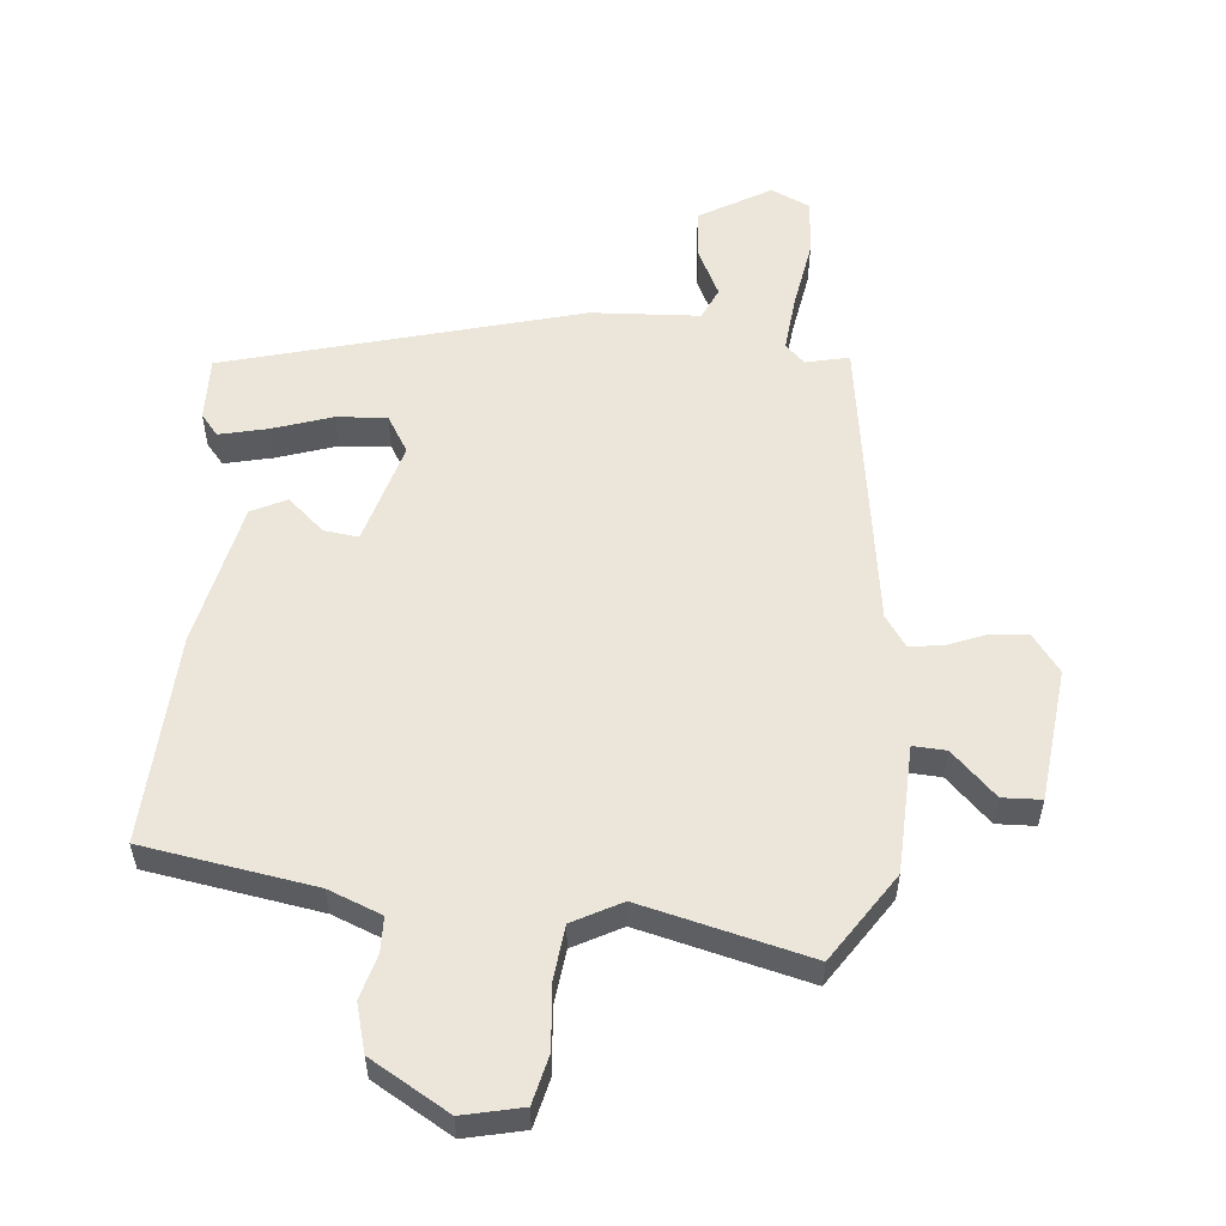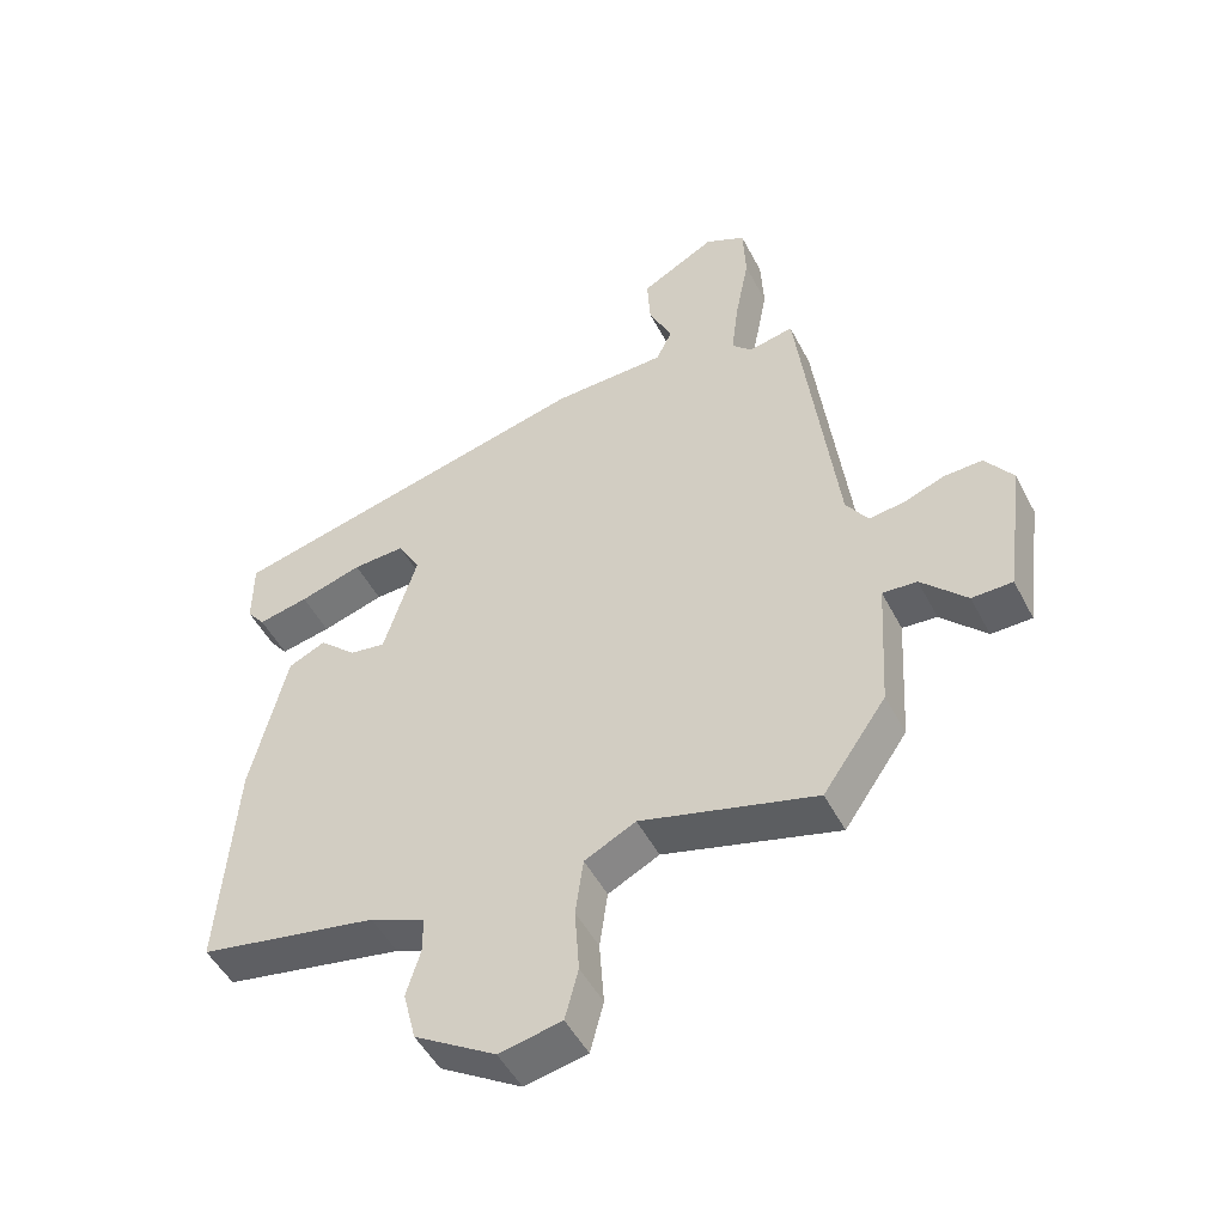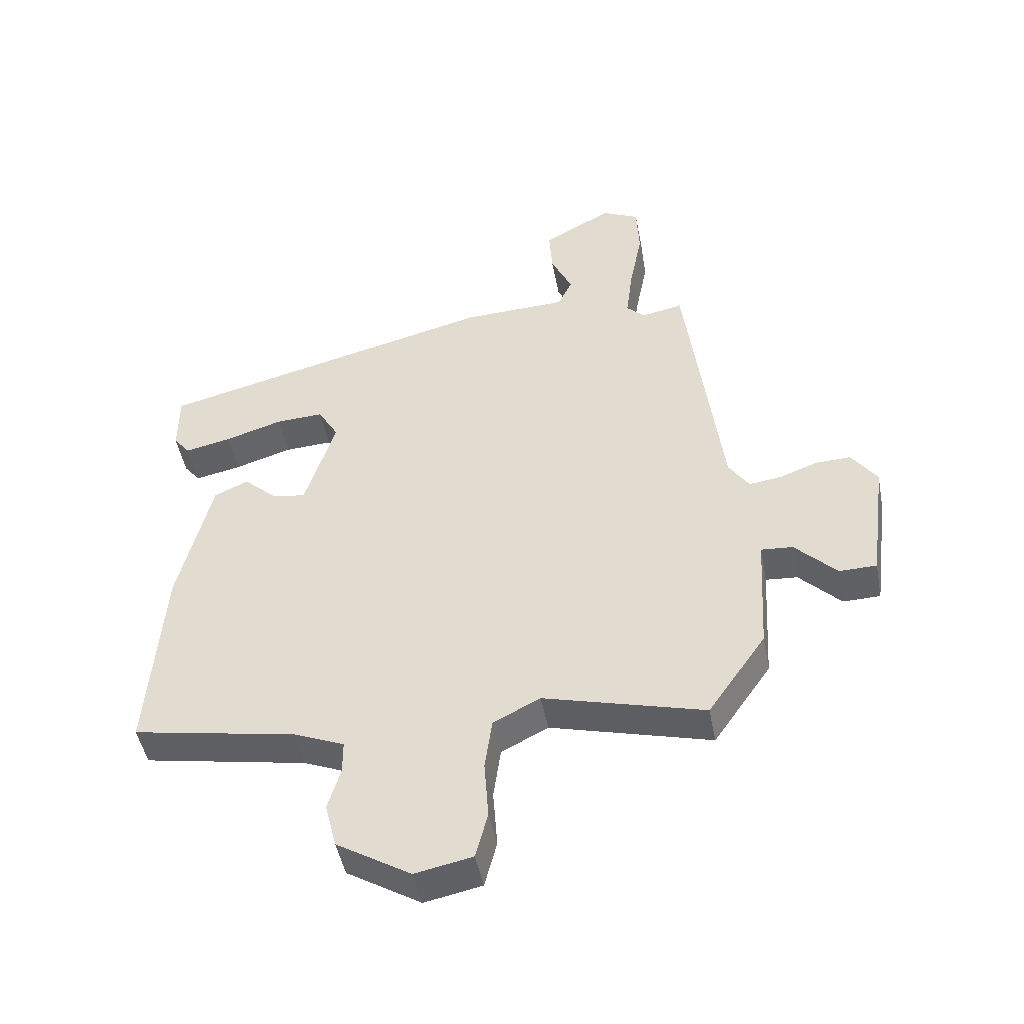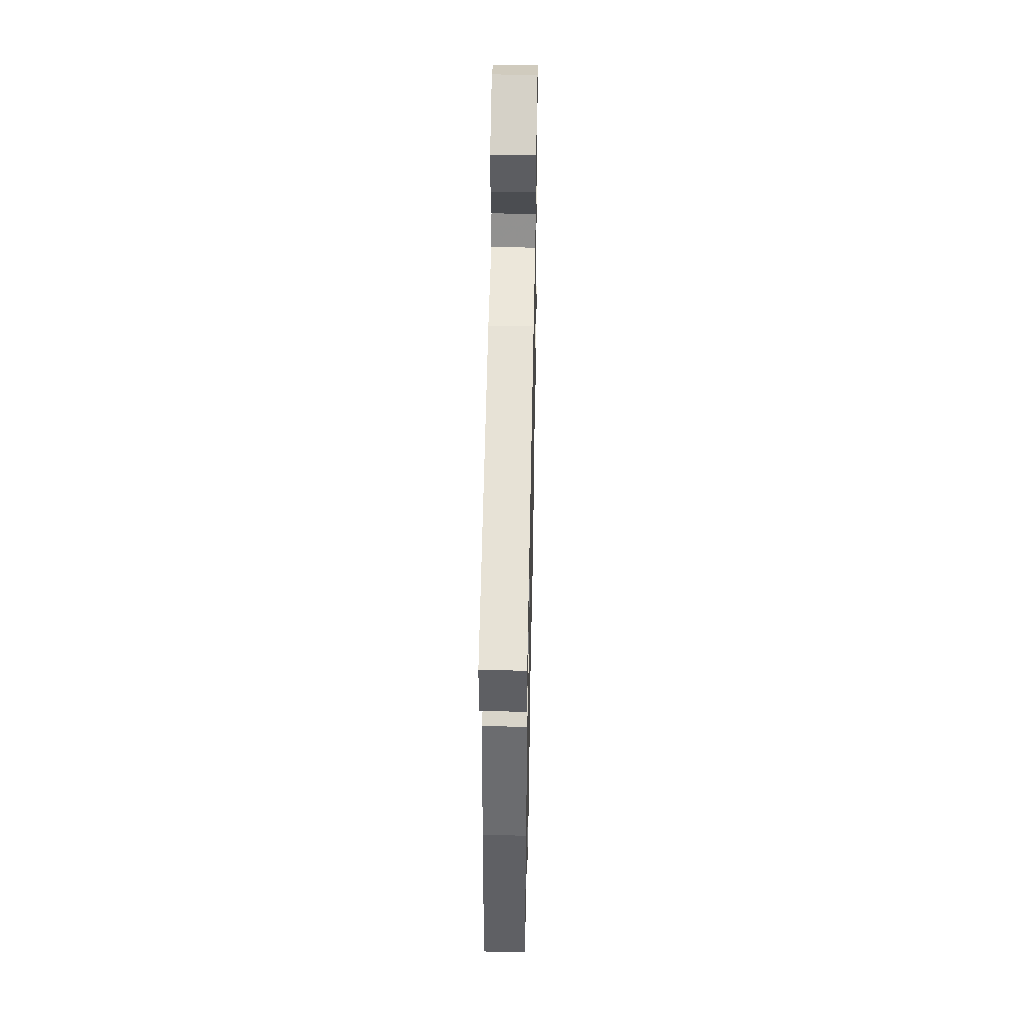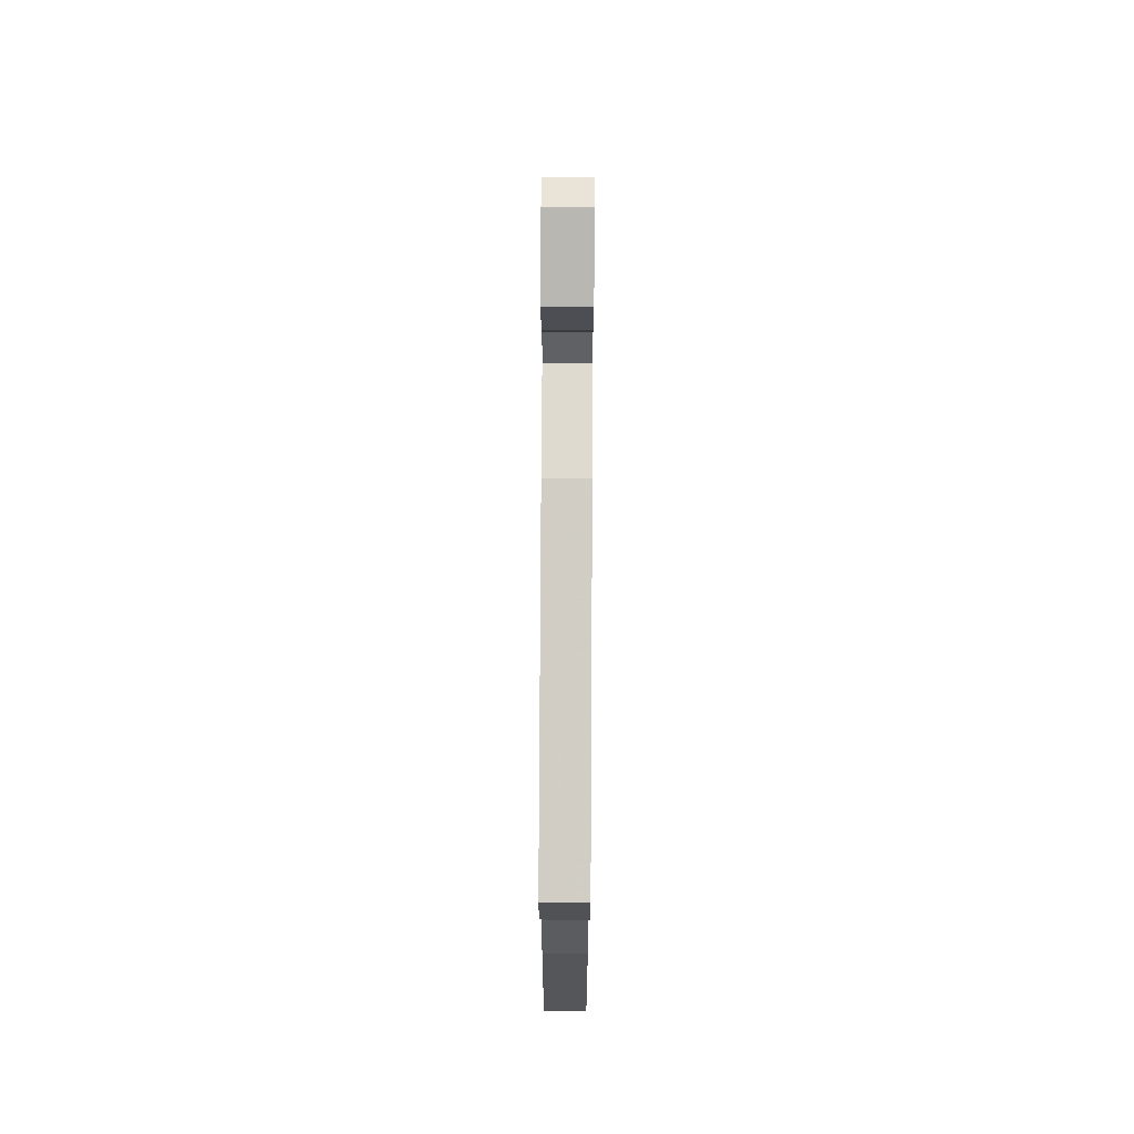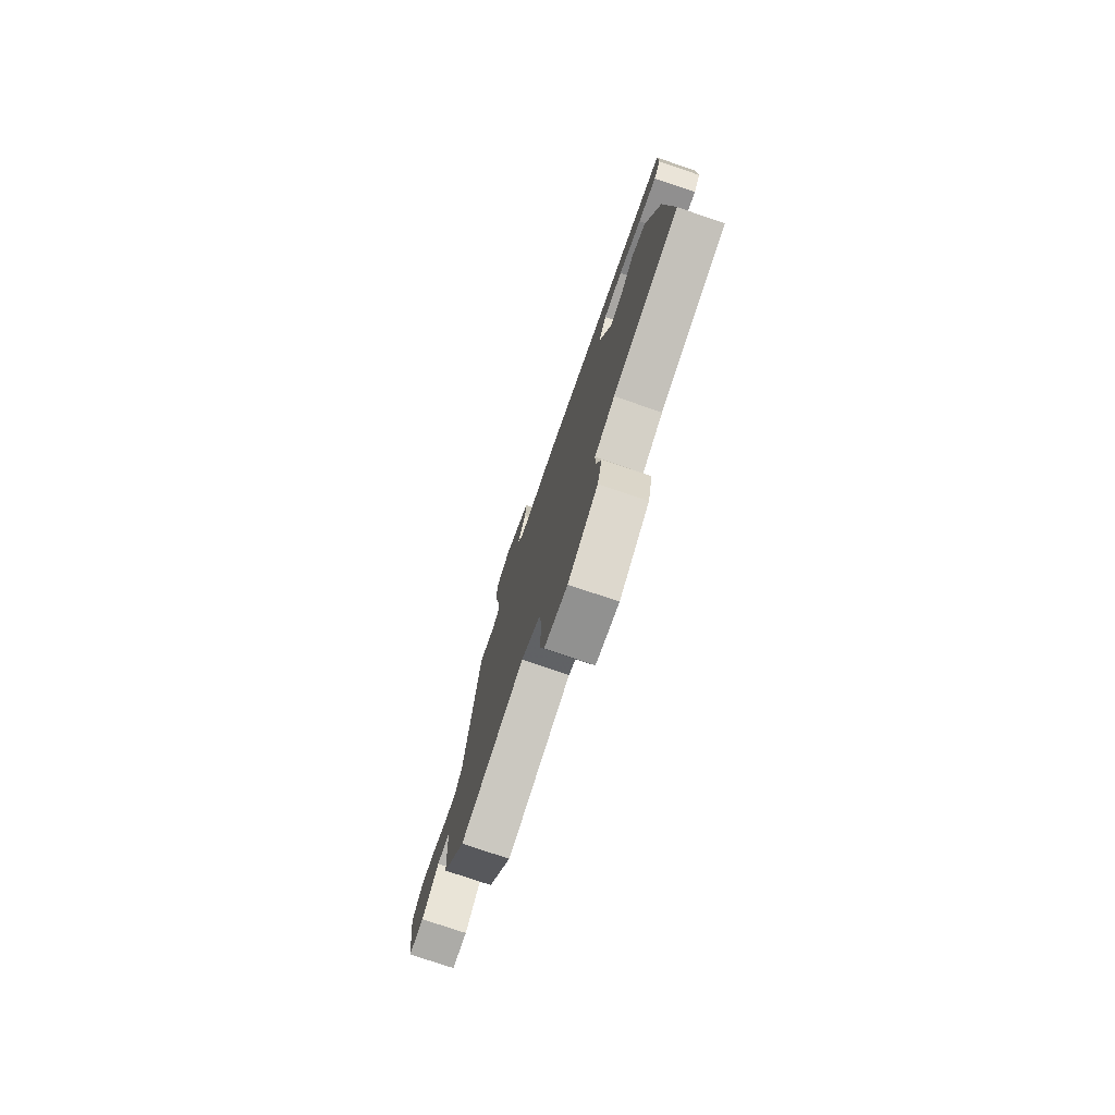
<metadata>
{"format":"obj","ext":"obj","renderer":"f3d","projection":"perspective","resolution":1024,"background":"white","views":[{"elev":55.3,"azim":-176.0,"up":"+Y"},{"elev":-49.3,"azim":-153.4,"up":"+Z"},{"elev":-47.6,"azim":-169.2,"up":"+Z"},{"elev":49.5,"azim":91.2,"up":"+Z"},{"elev":69.0,"azim":90.3,"up":"+Z"},{"elev":-77.2,"azim":71.3,"up":"+Z"}]}
</metadata>
<code>
v 0.498 0.07 0.409
v 0.498 0.07 0.308
v 0.471 0.07 0.274
v 0.395 0.07 0.29
v 0.301 0.07 0.319
v 0.222 0.07 0.323
v 0.188 0.07 0.264
v 0.238 0.07 0.102
v 0.292 0.07 0.11
v 0.348 0.07 0.162
v 0.404 0.07 0.136
v 0.458 0.07 -0.091
v 0.482 0.07 -0.423
v 0.213 0.07 -0.473
v 0.13 0.07 -0.508
v 0.13 0.07 -0.563
v 0.151 0.07 -0.633
v 0.132 0.07 -0.709
v 0.01 0.07 -0.784
v -0.084 0.07 -0.765
v -0.104 0.07 -0.688
v -0.097 0.07 -0.59
v -0.109 0.07 -0.503
v -0.186 0.07 -0.464
v -0.449 0.07 -0.535
v -0.544 0.07 -0.398
v -0.556 0.07 -0.197
v -0.608 0.07 -0.201
v -0.676 0.07 -0.271
v -0.737 0.07 -0.27
v -0.765 0.07 -0.061
v -0.723 0.07 -0.002
v -0.665 0.07 -0.004
v -0.604 0.07 -0.027
v -0.55 0.07 -0.034
v -0.517 0.07 0.016
v -0.459 0.07 0.487
v -0.391 0.07 0.473
v -0.361 0.07 0.503
v -0.372 0.07 0.592
v -0.393 0.07 0.702
v -0.389 0.07 0.792
v -0.328 0.07 0.822
v -0.215 0.07 0.759
v -0.22 0.07 0.68
v -0.255 0.07 0.604
v -0.231 0.07 0.554
v -0.06 0.07 0.548
v 0.498 0 0.409
v 0.498 0 0.308
v 0.471 0 0.274
v 0.395 0 0.29
v 0.301 0 0.319
v 0.222 0 0.323
v 0.188 0 0.264
v 0.238 0 0.102
v 0.292 0 0.11
v 0.348 0 0.162
v 0.404 0 0.136
v 0.458 0 -0.091
v 0.482 0 -0.423
v 0.213 0 -0.473
v 0.13 0 -0.508
v 0.13 0 -0.563
v 0.151 0 -0.633
v 0.132 0 -0.709
v 0.01 0 -0.784
v -0.084 0 -0.765
v -0.104 0 -0.688
v -0.097 0 -0.59
v -0.109 0 -0.503
v -0.186 0 -0.464
v -0.449 0 -0.535
v -0.544 0 -0.398
v -0.556 0 -0.197
v -0.608 0 -0.201
v -0.676 0 -0.271
v -0.737 0 -0.27
v -0.765 0 -0.061
v -0.723 0 -0.002
v -0.665 0 -0.004
v -0.604 0 -0.027
v -0.55 0 -0.034
v -0.517 0 0.016
v -0.459 0 0.487
v -0.391 0 0.473
v -0.361 0 0.503
v -0.372 0 0.592
v -0.393 0 0.702
v -0.389 0 0.792
v -0.328 0 0.822
v -0.215 0 0.759
v -0.22 0 0.68
v -0.255 0 0.604
v -0.231 0 0.554
v -0.06 0 0.548
f 47 48 1 2
f 43 44 45 46
f 41 42 43 46
f 40 41 46 47
f 39 40 47 2
f 36 37 38
f 36 38 39
f 31 32 33 34
f 31 34 35
f 28 29 30 31
f 27 28 31 35
f 24 25 26 27
f 23 24 27 35
f 19 20 21 22
f 19 22 23
f 16 17 18 19
f 15 16 19 23
f 14 15 23 35
f 9 10 11 12
f 8 9 12 13
f 2 3 4 5
f 39 2 5
f 39 5 6
f 36 39 6 7
f 35 36 7 8
f 8 13 14 35
f 50 49 96 95
f 94 93 92 91
f 94 91 90 89
f 95 94 89 88
f 50 95 88 87
f 86 85 84
f 87 86 84
f 82 81 80 79
f 83 82 79
f 79 78 77 76
f 83 79 76 75
f 75 74 73 72
f 83 75 72 71
f 70 69 68 67
f 71 70 67
f 67 66 65 64
f 71 67 64 63
f 83 71 63 62
f 60 59 58 57
f 61 60 57 56
f 53 52 51 50
f 53 50 87
f 54 53 87
f 55 54 87 84
f 56 55 84 83
f 83 62 61 56
f 1 49 50 2
f 2 50 51 3
f 3 51 52 4
f 4 52 53 5
f 5 53 54 6
f 6 54 55 7
f 7 55 56 8
f 8 56 57 9
f 9 57 58 10
f 10 58 59 11
f 11 59 60 12
f 12 60 61 13
f 13 61 62 14
f 14 62 63 15
f 15 63 64 16
f 16 64 65 17
f 17 65 66 18
f 18 66 67 19
f 19 67 68 20
f 20 68 69 21
f 21 69 70 22
f 22 70 71 23
f 23 71 72 24
f 24 72 73 25
f 25 73 74 26
f 26 74 75 27
f 27 75 76 28
f 28 76 77 29
f 29 77 78 30
f 30 78 79 31
f 31 79 80 32
f 32 80 81 33
f 33 81 82 34
f 34 82 83 35
f 35 83 84 36
f 36 84 85 37
f 37 85 86 38
f 38 86 87 39
f 39 87 88 40
f 40 88 89 41
f 41 89 90 42
f 42 90 91 43
f 43 91 92 44
f 44 92 93 45
f 45 93 94 46
f 46 94 95 47
f 47 95 96 48
f 48 96 49 1

</code>
